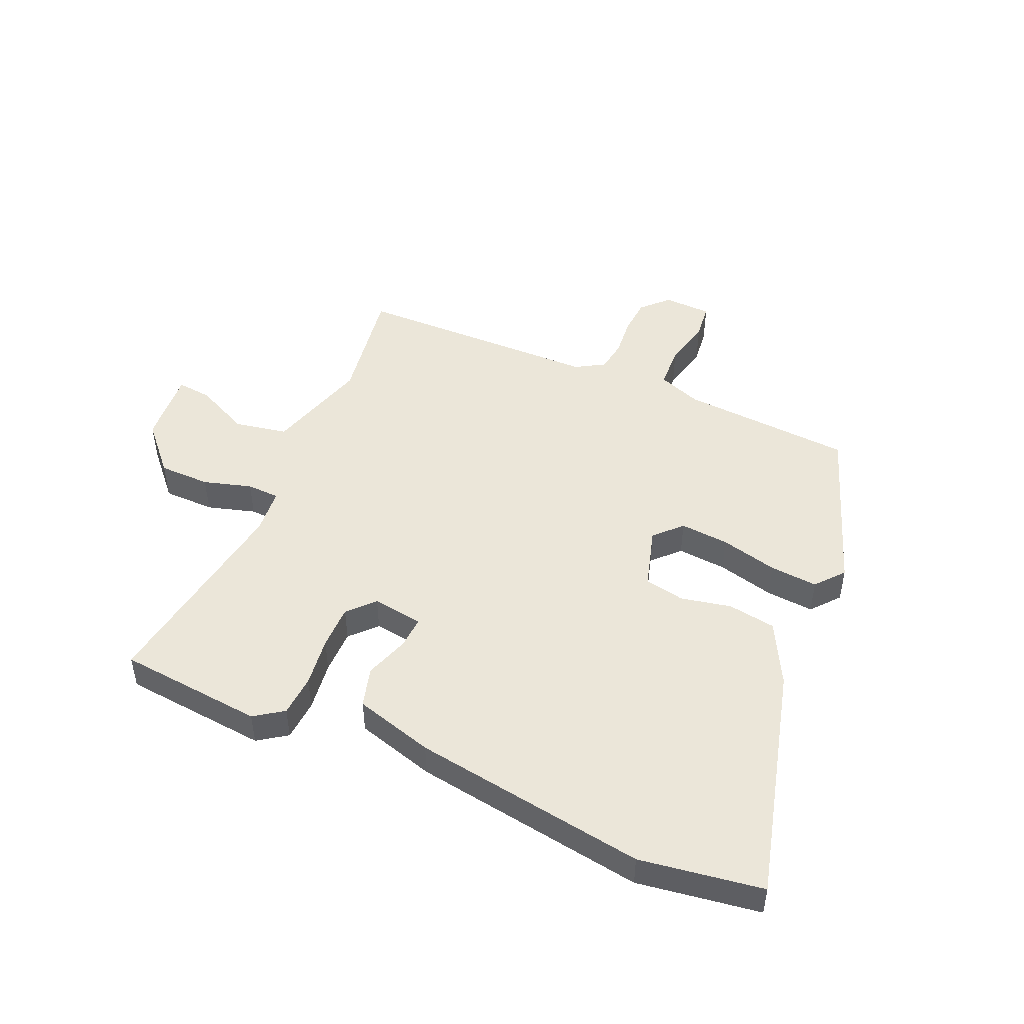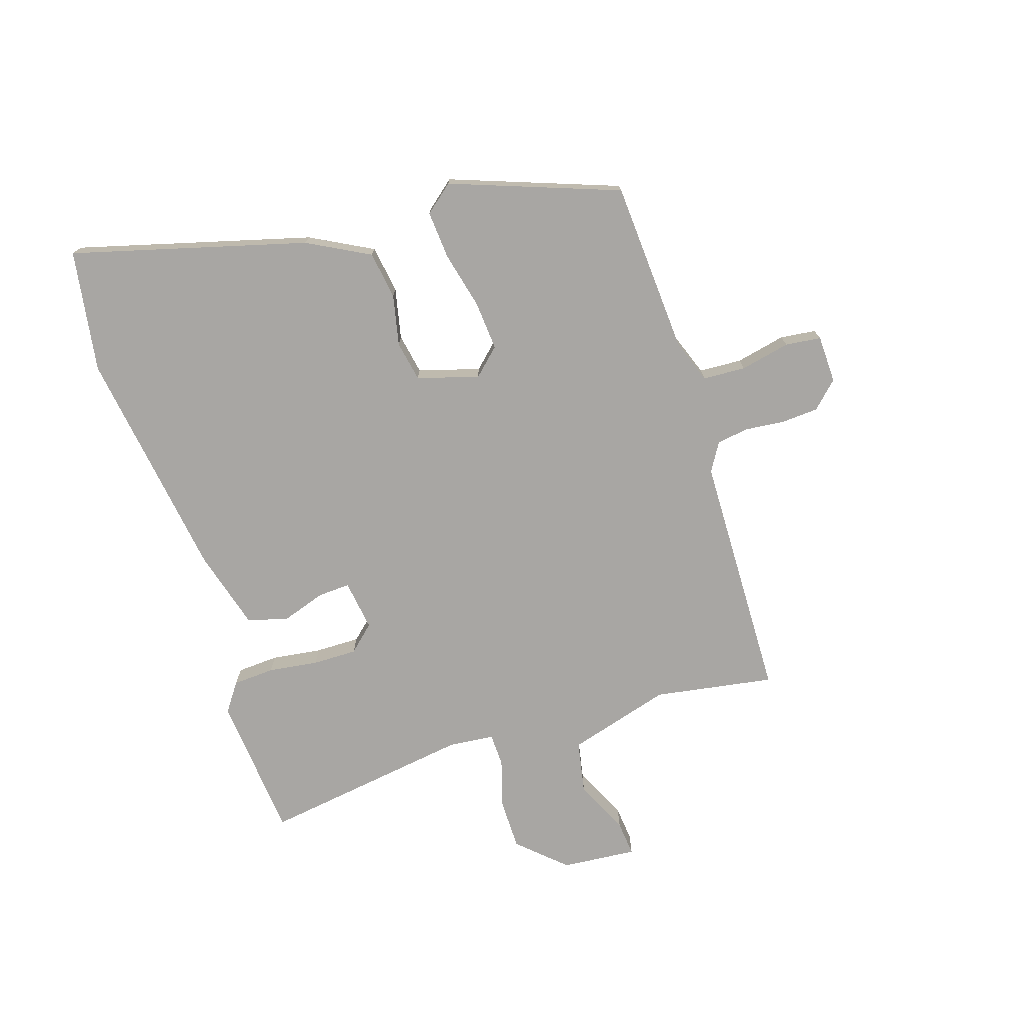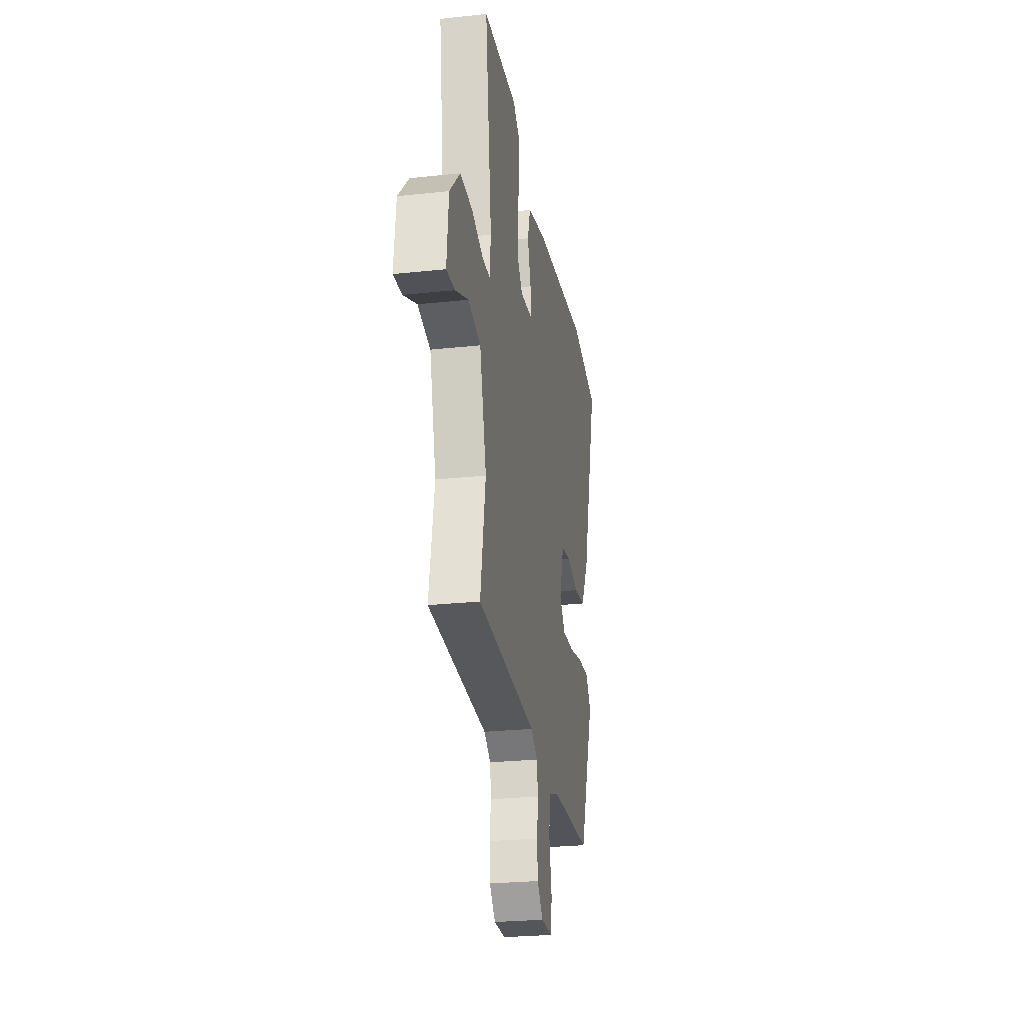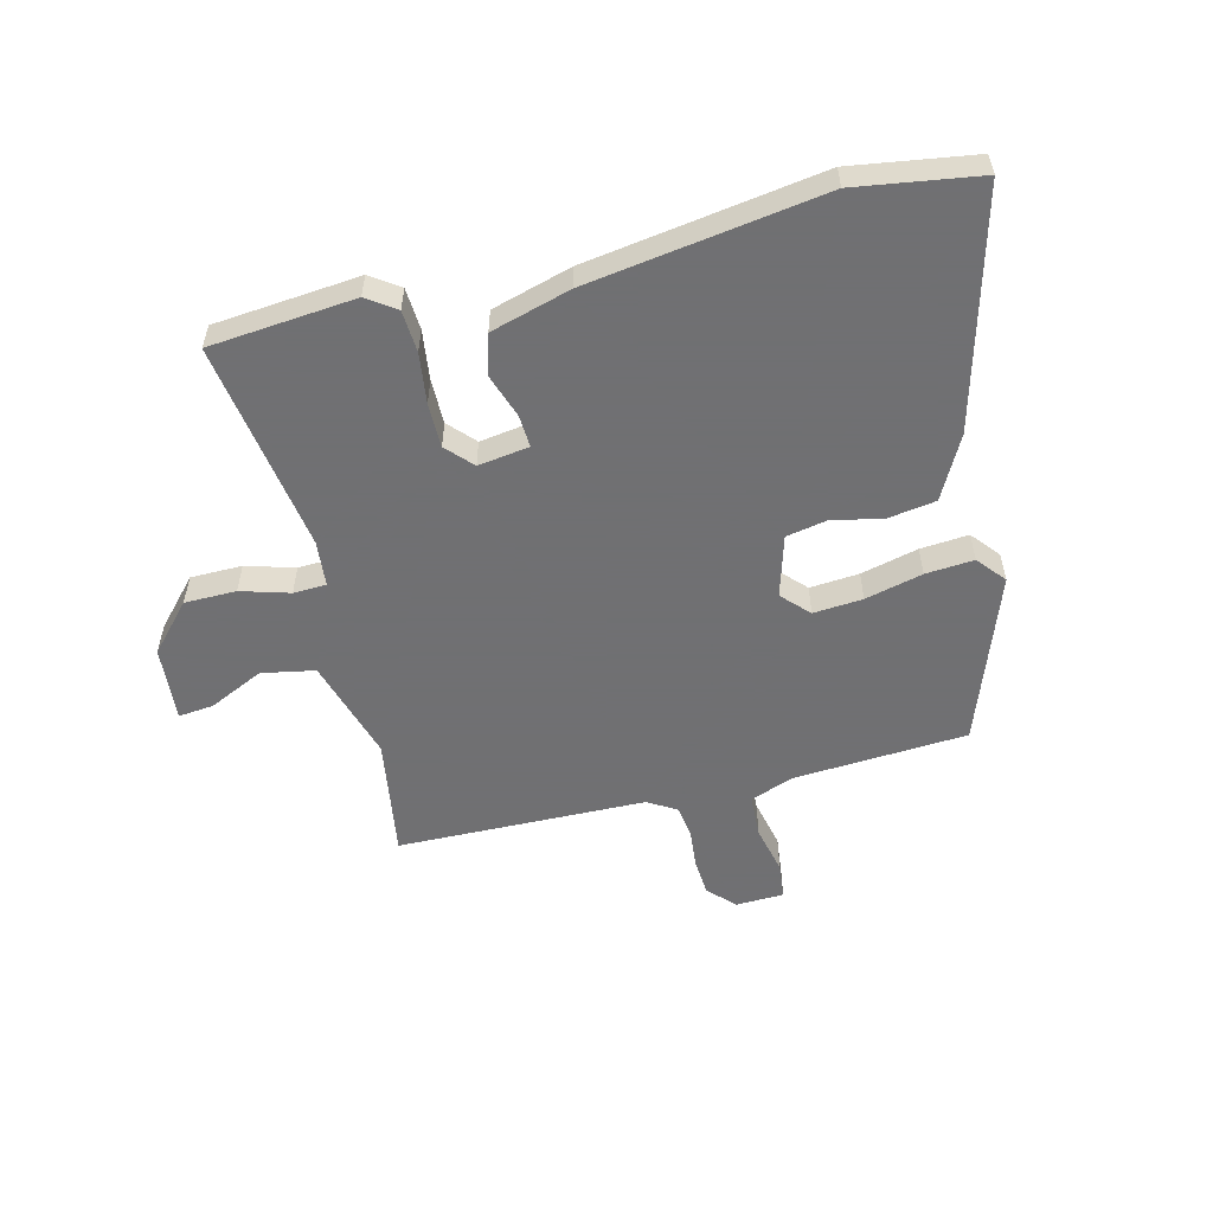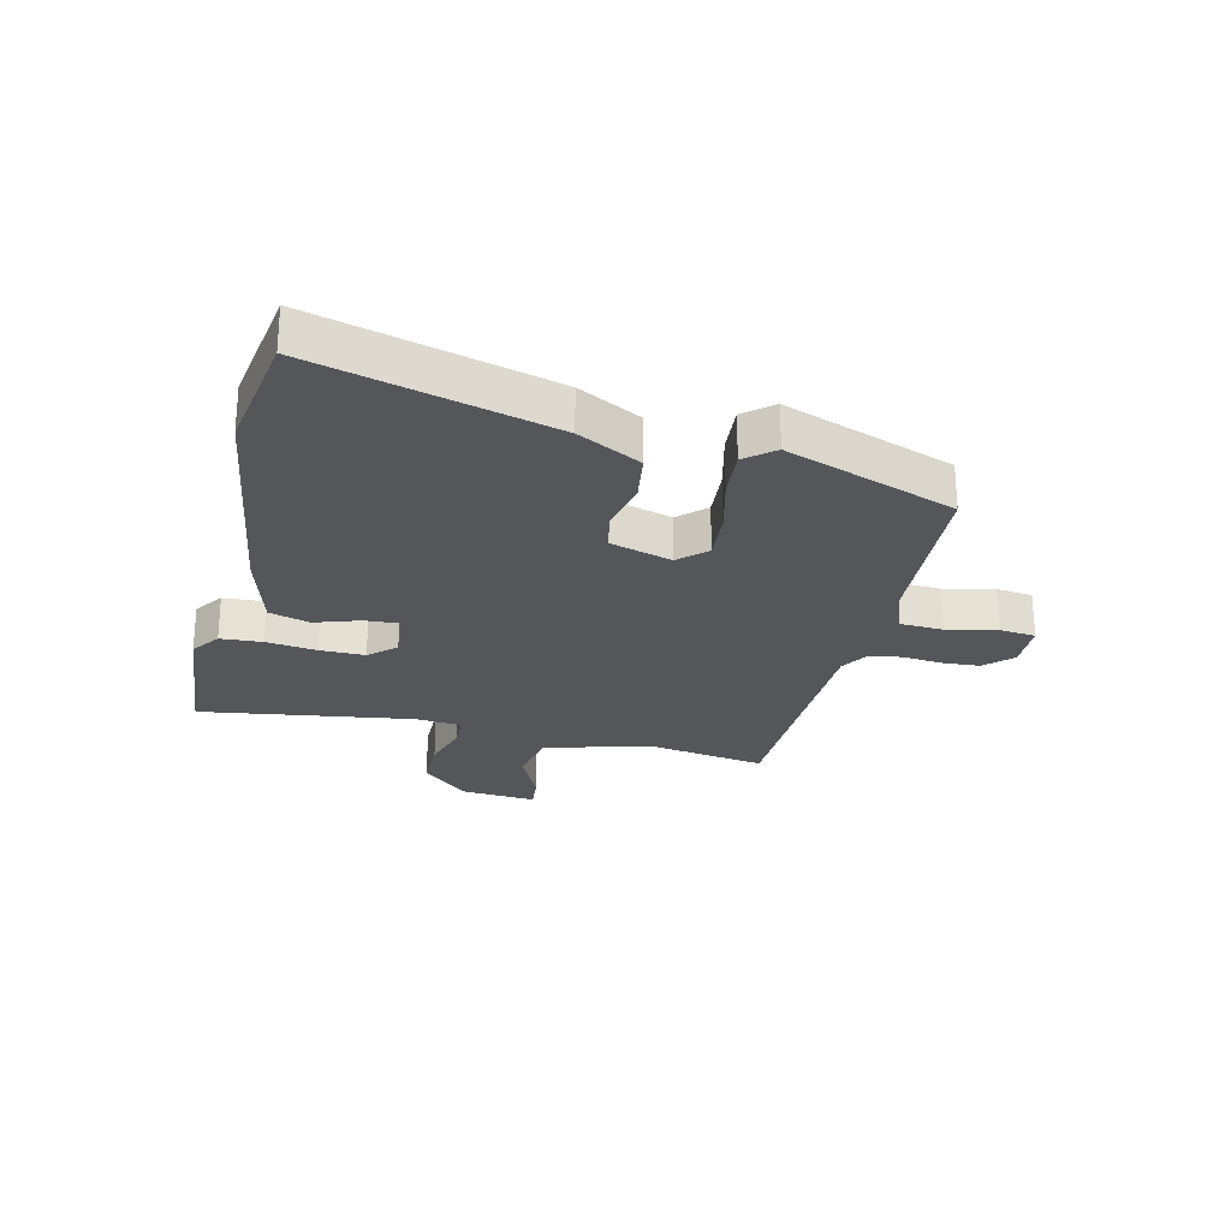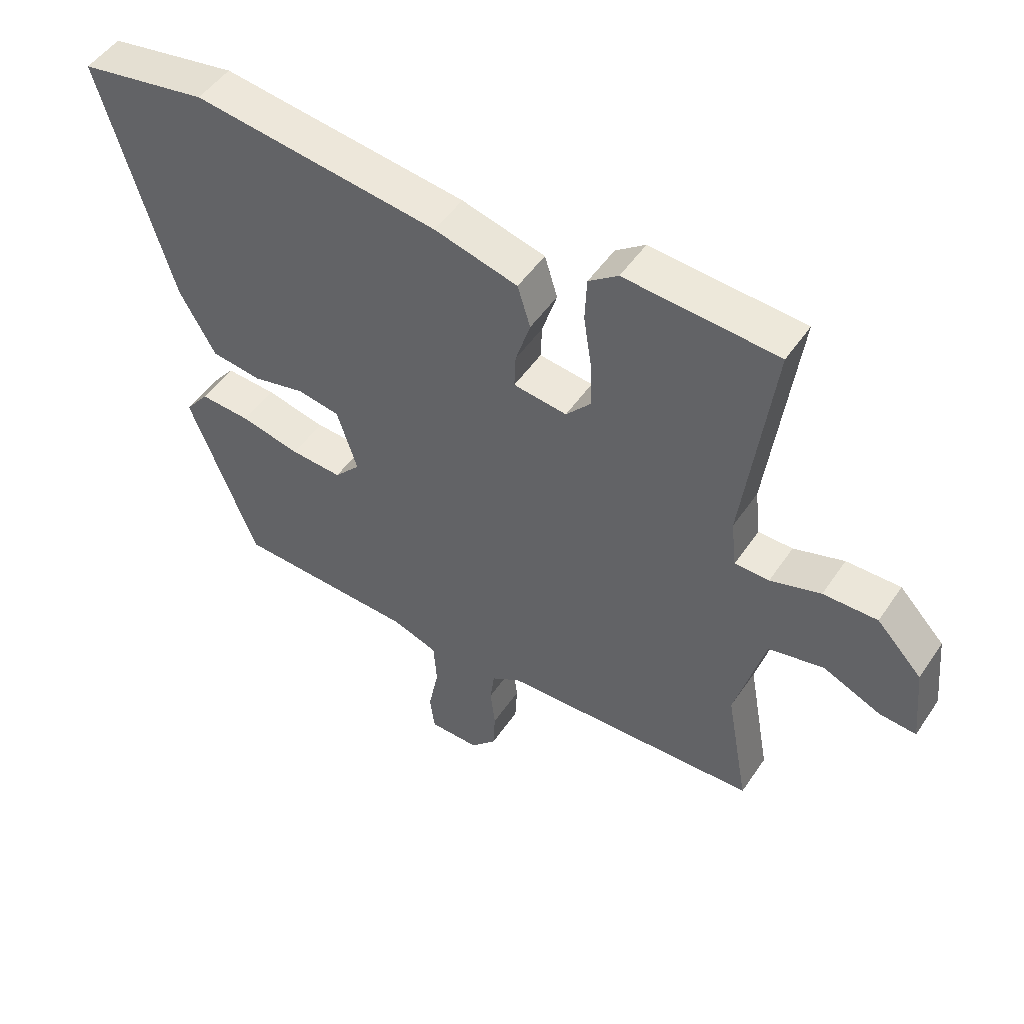
<metadata>
{"format":"obj","ext":"obj","renderer":"f3d","projection":"perspective","resolution":1024,"background":"white","views":[{"elev":47.9,"azim":24.9,"up":"+Y"},{"elev":-74.3,"azim":108.7,"up":"+Y"},{"elev":-26.3,"azim":-80.4,"up":"+Z"},{"elev":-55.0,"azim":15.2,"up":"+Y"},{"elev":-25.6,"azim":77.6,"up":"+Y"},{"elev":49.7,"azim":-147.2,"up":"+Z"}]}
</metadata>
<code>
v -0.539 0.07 -0.463
v -0.502 0.07 -0.259
v -0.55 0.07 -0.082
v -0.64 0.07 -0.063
v -0.734 0.07 -0.105
v -0.794 0.07 -0.11
v -0.781 0.07 0.018
v -0.707 0.07 0.096
v -0.619 0.07 0.095
v -0.537 0.07 0.069
v -0.481 0.07 0.07
v -0.472 0.07 0.148
v -0.519 0.07 0.509
v -0.271 0.07 0.527
v -0.223 0.07 0.492
v -0.22 0.07 0.421
v -0.233 0.07 0.336
v -0.235 0.07 0.26
v -0.195 0.07 0.215
v -0.108 0.07 0.226
v -0.11 0.07 0.281
v -0.134 0.07 0.357
v -0.113 0.07 0.425
v 0.023 0.07 0.461
v 0.423 0.07 0.513
v 0.631 0.07 0.477
v 0.516 0.07 0.079
v 0.458 0.07 -0.026
v 0.376 0.07 -0.037
v 0.29 0.07 -0.017
v 0.221 0.07 -0.029
v 0.188 0.07 -0.133
v 0.23 0.07 -0.179
v 0.314 0.07 -0.174
v 0.412 0.07 -0.152
v 0.494 0.07 -0.147
v 0.533 0.07 -0.196
v 0.424 0.07 -0.481
v 0.129 0.07 -0.494
v 0.054 0.07 -0.52
v 0.049 0.07 -0.593
v 0.066 0.07 -0.678
v 0.058 0.07 -0.739
v -0.024 0.07 -0.74
v -0.066 0.07 -0.695
v -0.069 0.07 -0.632
v -0.061 0.07 -0.565
v -0.068 0.07 -0.51
v -0.116 0.07 -0.48
v -0.539 0 -0.463
v -0.502 0 -0.259
v -0.55 0 -0.082
v -0.64 0 -0.063
v -0.734 0 -0.105
v -0.794 0 -0.11
v -0.781 0 0.018
v -0.707 0 0.096
v -0.619 0 0.095
v -0.537 0 0.069
v -0.481 0 0.07
v -0.472 0 0.148
v -0.519 0 0.509
v -0.271 0 0.527
v -0.223 0 0.492
v -0.22 0 0.421
v -0.233 0 0.336
v -0.235 0 0.26
v -0.195 0 0.215
v -0.108 0 0.226
v -0.11 0 0.281
v -0.134 0 0.357
v -0.113 0 0.425
v 0.023 0 0.461
v 0.423 0 0.513
v 0.631 0 0.477
v 0.516 0 0.079
v 0.458 0 -0.026
v 0.376 0 -0.037
v 0.29 0 -0.017
v 0.221 0 -0.029
v 0.188 0 -0.133
v 0.23 0 -0.179
v 0.314 0 -0.174
v 0.412 0 -0.152
v 0.494 0 -0.147
v 0.533 0 -0.196
v 0.424 0 -0.481
v 0.129 0 -0.494
v 0.054 0 -0.52
v 0.049 0 -0.593
v 0.066 0 -0.678
v 0.058 0 -0.739
v -0.024 0 -0.74
v -0.066 0 -0.695
v -0.069 0 -0.632
v -0.061 0 -0.565
v -0.068 0 -0.51
v -0.116 0 -0.48
f 44 45 46 47
f 44 47 48
f 41 42 43 44
f 40 41 44 48
f 39 40 48 49
f 37 38 39 49
f 34 35 36 37
f 33 34 37 49
f 27 28 29 30
f 27 30 31
f 26 27 31
f 25 26 31
f 24 25 31
f 21 22 23 24
f 20 21 24 31
f 19 20 31 32
f 14 15 16 17
f 12 13 14 17
f 11 12 17 18
f 7 8 9 10
f 7 10 11
f 4 5 6 7
f 3 4 7 11
f 2 3 11 18
f 19 32 33 49
f 18 19 49
f 1 2 18 49
f 96 95 94 93
f 97 96 93
f 93 92 91 90
f 97 93 90 89
f 98 97 89 88
f 98 88 87 86
f 86 85 84 83
f 98 86 83 82
f 79 78 77 76
f 80 79 76
f 80 76 75
f 80 75 74
f 80 74 73
f 73 72 71 70
f 80 73 70 69
f 81 80 69 68
f 66 65 64 63
f 66 63 62 61
f 67 66 61 60
f 59 58 57 56
f 60 59 56
f 56 55 54 53
f 60 56 53 52
f 67 60 52 51
f 98 82 81 68
f 98 68 67
f 98 67 51 50
f 1 50 51 2
f 2 51 52 3
f 3 52 53 4
f 4 53 54 5
f 5 54 55 6
f 6 55 56 7
f 7 56 57 8
f 8 57 58 9
f 9 58 59 10
f 10 59 60 11
f 11 60 61 12
f 12 61 62 13
f 13 62 63 14
f 14 63 64 15
f 15 64 65 16
f 16 65 66 17
f 17 66 67 18
f 18 67 68 19
f 19 68 69 20
f 20 69 70 21
f 21 70 71 22
f 22 71 72 23
f 23 72 73 24
f 24 73 74 25
f 25 74 75 26
f 26 75 76 27
f 27 76 77 28
f 28 77 78 29
f 29 78 79 30
f 30 79 80 31
f 31 80 81 32
f 32 81 82 33
f 33 82 83 34
f 34 83 84 35
f 35 84 85 36
f 36 85 86 37
f 37 86 87 38
f 38 87 88 39
f 39 88 89 40
f 40 89 90 41
f 41 90 91 42
f 42 91 92 43
f 43 92 93 44
f 44 93 94 45
f 45 94 95 46
f 46 95 96 47
f 47 96 97 48
f 48 97 98 49
f 49 98 50 1

</code>
